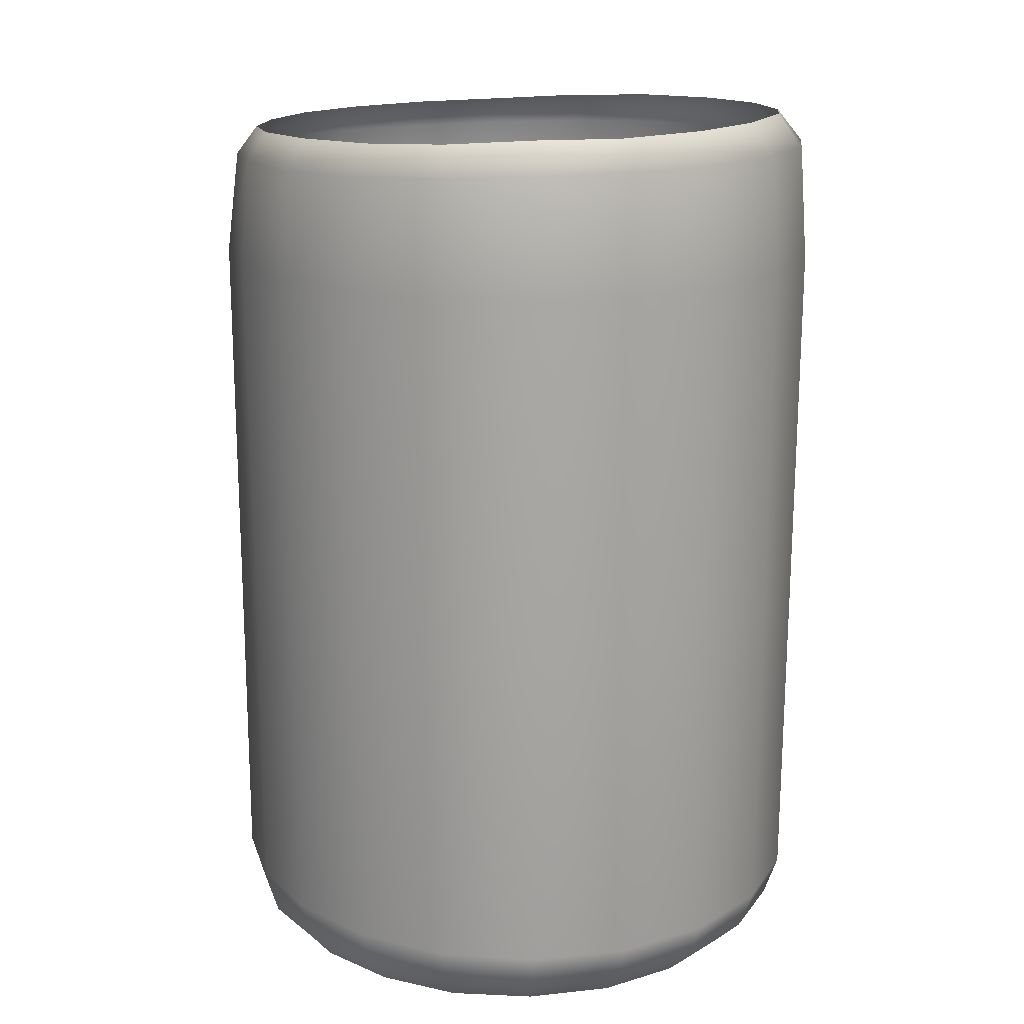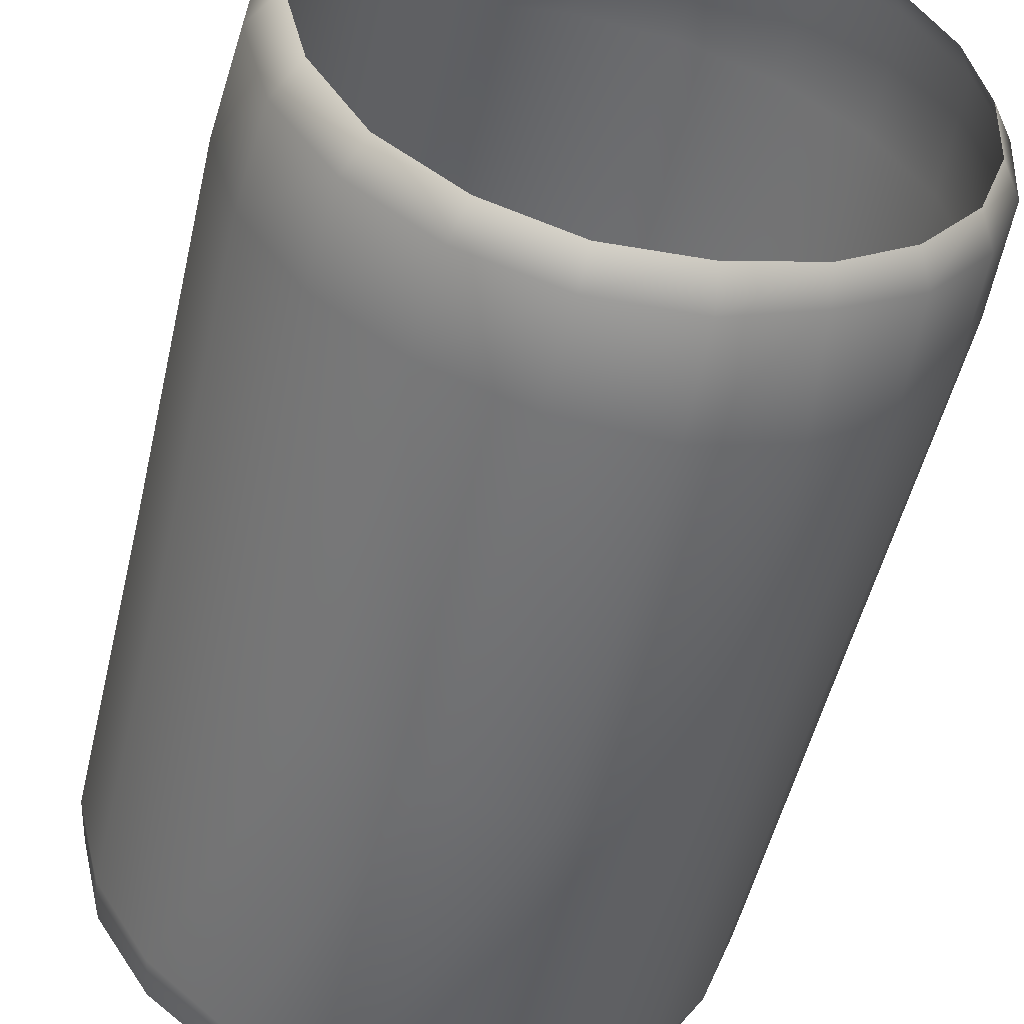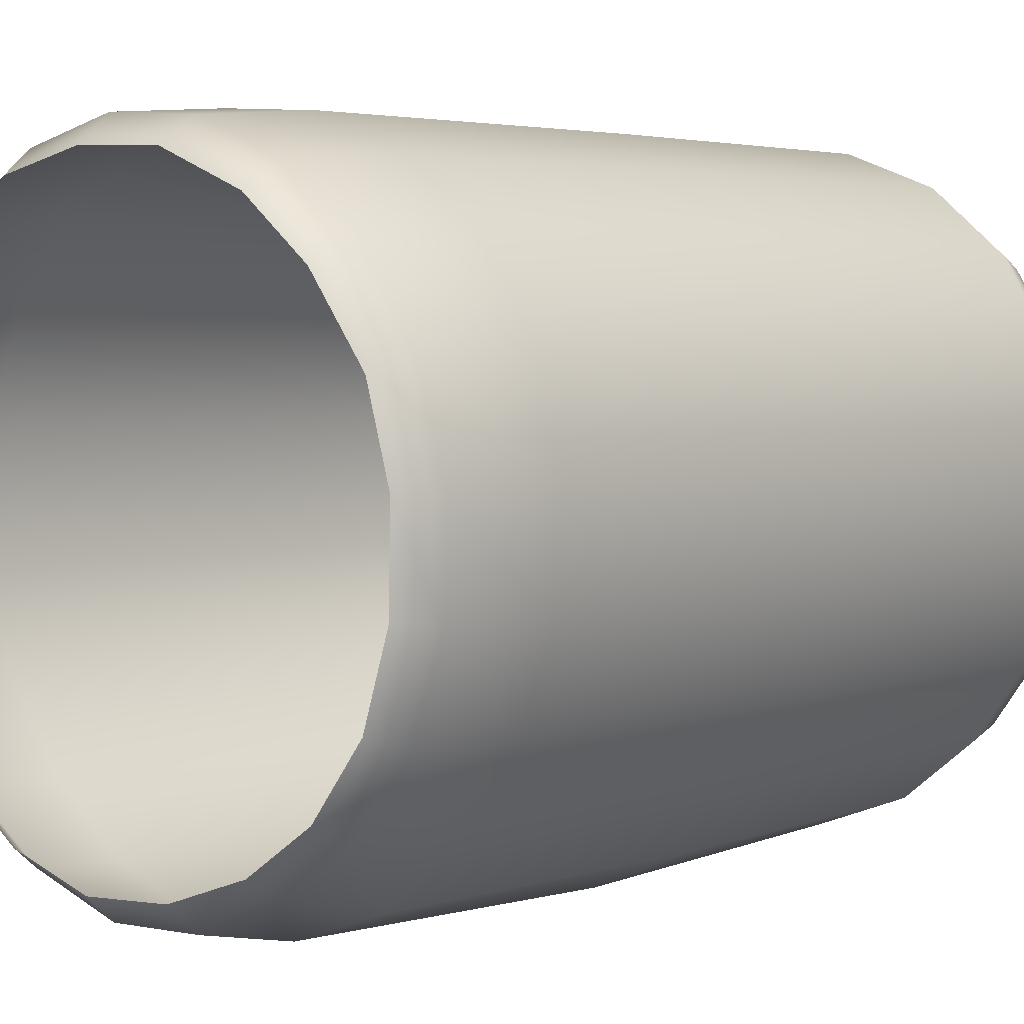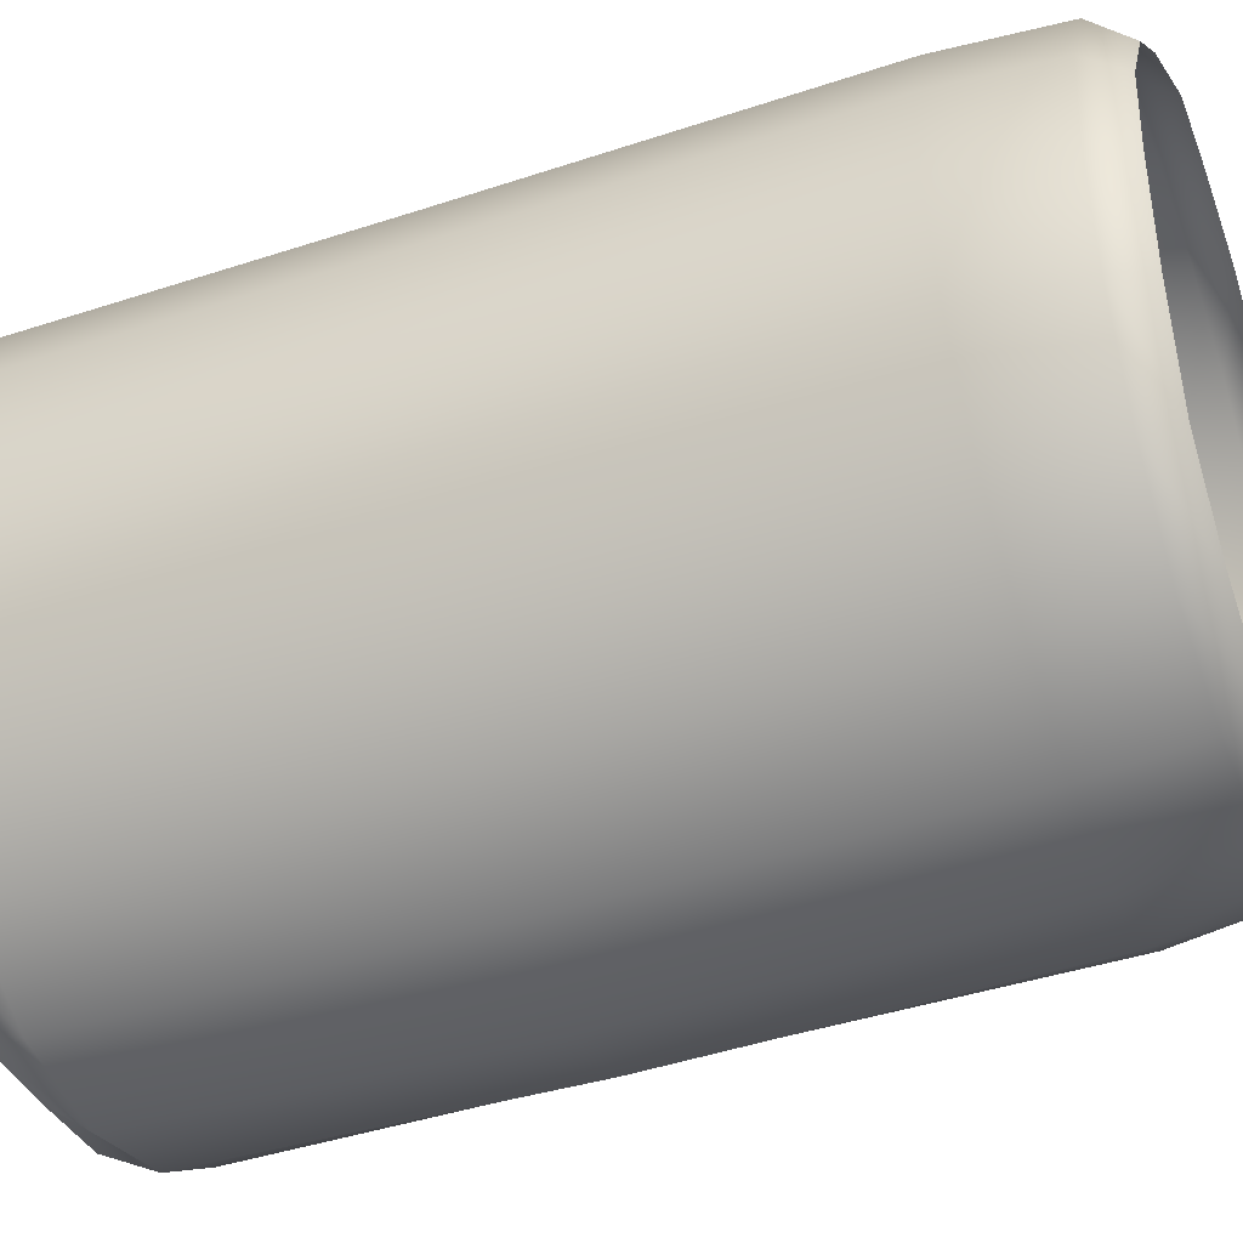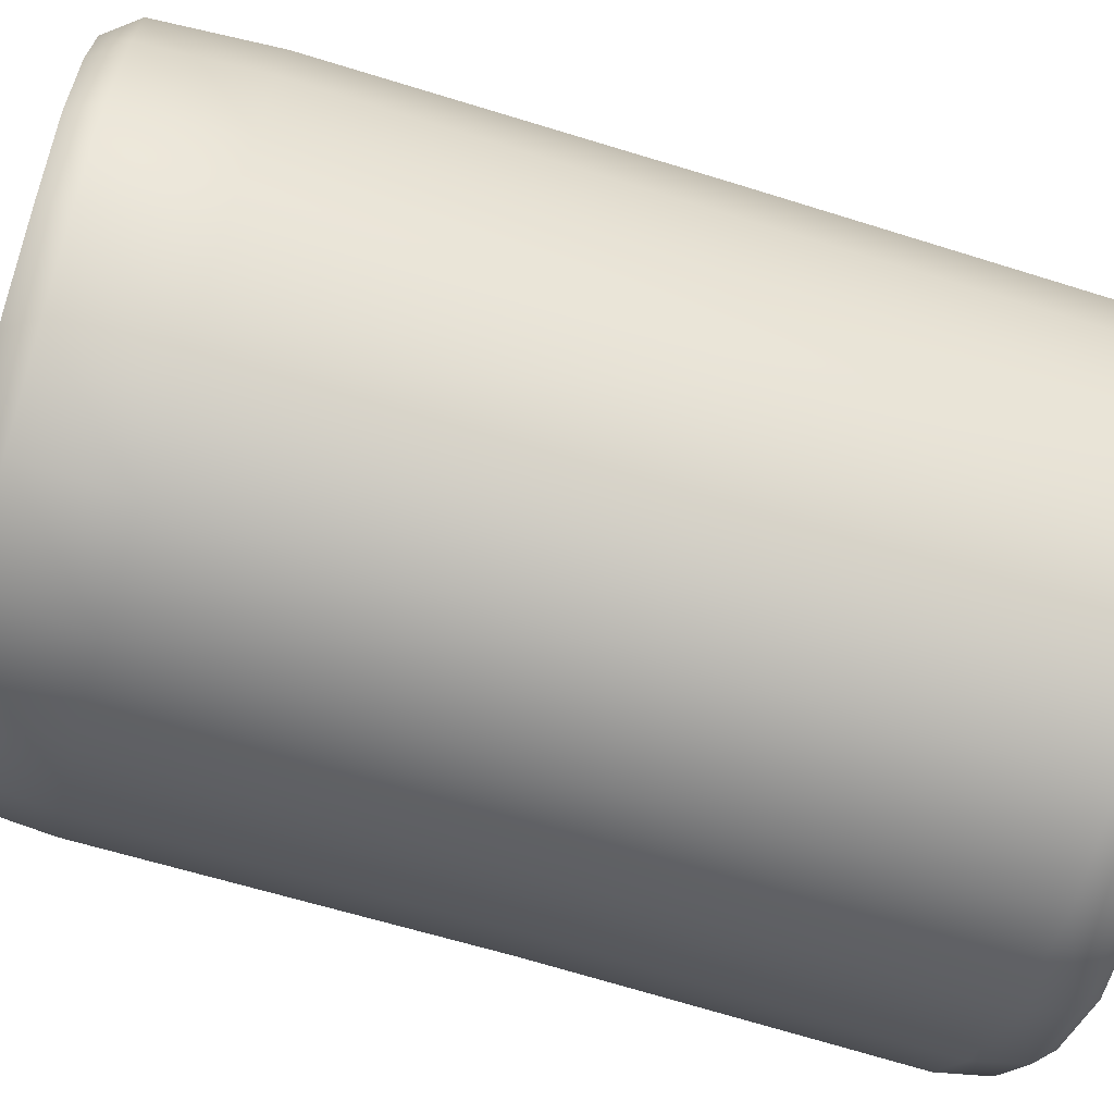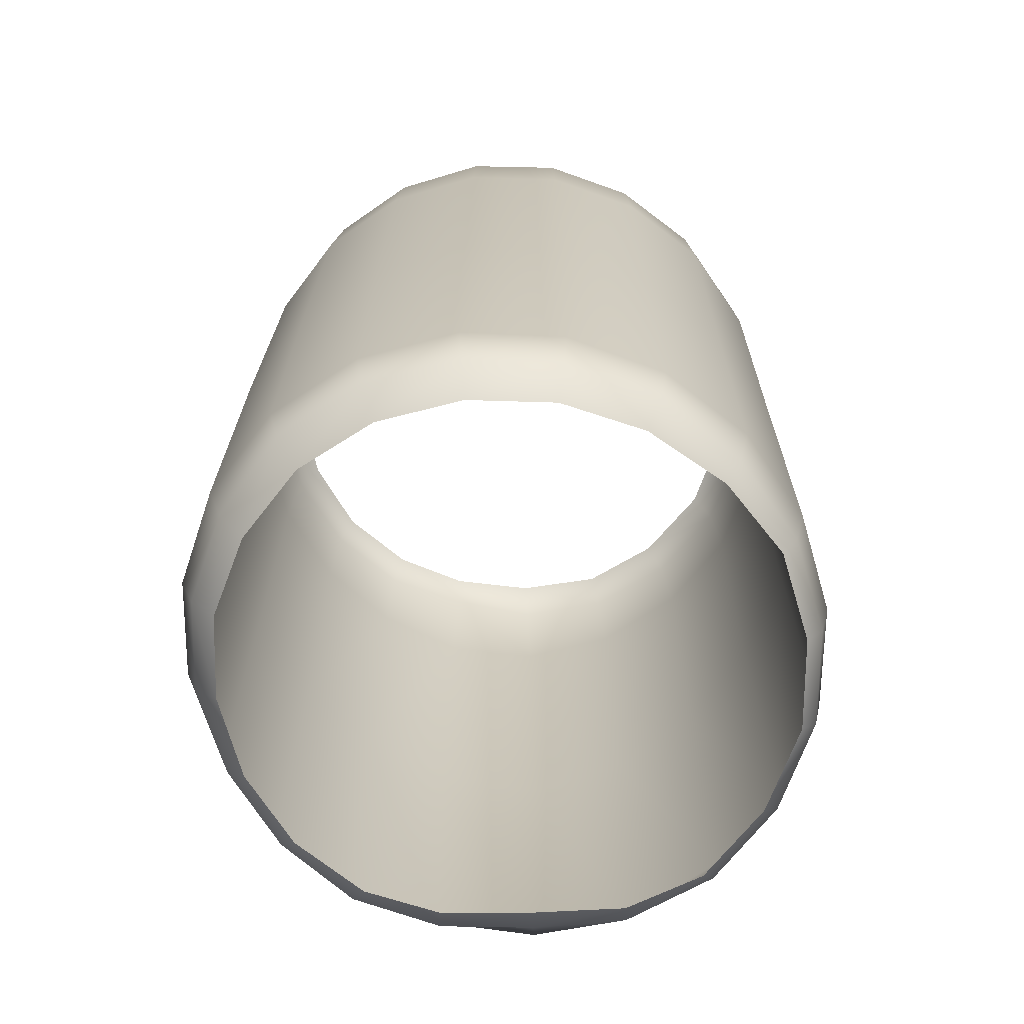
<metadata>
{"format":"obj","ext":"obj","renderer":"f3d","projection":"perspective","resolution":1024,"background":"white","views":[{"elev":17.0,"azim":-51.6,"up":"+Y"},{"elev":-53.7,"azim":166.2,"up":"+Z"},{"elev":3.4,"azim":-139.1,"up":"+Z"},{"elev":-46.7,"azim":109.8,"up":"+Z"},{"elev":-73.1,"azim":-107.0,"up":"+Z"},{"elev":-69.9,"azim":12.7,"up":"+Y"}]}
</metadata>
<code>
g wall24
v -0.5435 -0.4979 -1.198
v -0.1658 -0.9455 -1.457
v -0.1554 -0.5104 -1.368
v -0.5923 -0.9462 -1.303
v -0.8971 -0.4853 -0.9791
v -0.6012 -2.58 -1.318
v -0.1664 -2.579 -1.502
v -0.1665 -4.114 -1.446
v -0.9335 -0.9503 -1.024
v -1.155 -0.4692 -0.6534
v -0.9308 -2.58 -1.021
v -0.5902 -4.102 -1.29
v -0.1419 -4.291 -1.305
v -1.186 -0.9511 -0.6764
v -1.303 -0.4628 -0.26
v -1.169 -2.581 -0.6805
v -0.9337 -4.094 -1.017
v -0.5411 -4.31 -1.195
v -0.1083 -4.401 -1.166
v -0.517 -4.388 -1.082
v -0.891 -4.307 -0.9753
v -0.8141 -4.403 -0.896
v -1.335 -0.9509 -0.2658
v -1.325 -0.4493 0.1507
v -1.329 -2.575 -0.27
v -1.183 -4.093 -0.6677
v -1.133 -4.305 -0.6413
v -1.051 -4.403 -0.5969
v -1.362 -0.9488 0.1504
v -1.223 -0.4317 0.5565
v -1.369 -2.575 0.1513
v -1.331 -4.093 -0.2687
v -1.274 -4.289 -0.2558
v -1.181 -4.402 -0.2361
v -1.263 -0.9482 0.5697
v -0.9963 -0.4197 0.912
v -1.276 -2.576 0.5761
v -1.366 -4.094 0.1571
v -1.306 -4.287 0.1532
v -1.202 -4.399 0.1452
v -1.035 -0.9482 0.941
v -0.6707 -0.4122 1.185
v -1.047 -2.577 0.9528
v -1.274 -4.095 0.5799
v -1.213 -4.284 0.5548
v -1.112 -4.398 0.5127
v -0.6983 -0.9485 1.224
v -0.2737 -0.4115 1.346
v -0.7049 -2.577 1.237
v -1.046 -4.098 0.9548
v -0.9934 -4.281 0.9075
v -0.9029 -4.4 0.8262
v -0.2875 -0.9487 1.39
v 0.157 -0.4171 1.376
v -0.2887 -2.577 1.397
v -0.7047 -4.099 1.237
v -0.6739 -4.271 1.181
v -0.6091 -4.4 1.067
v 0.1571 -0.9487 1.419
v 0.58 -0.4277 1.273
v 0.1569 -2.577 1.417
v -0.2894 -4.099 1.392
v -0.2774 -4.271 1.326
v -0.251 -4.401 1.196
v 0.5909 -0.9482 1.308
v 0.9527 -0.4429 1.041
v 0.5868 -2.577 1.299
v 0.1525 -4.098 1.408
v 0.1445 -4.275 1.341
v 0.1309 -4.404 1.209
v 0.9722 -0.9474 1.068
v 1.24 -0.4596 0.7033
v 0.9609 -2.577 1.055
v 0.5784 -4.098 1.292
v 0.5524 -4.285 1.232
v 0.5012 -4.406 1.114
v 1.264 -0.9464 0.7213
v 1.409 -0.4764 0.2884
v 1.246 -2.577 0.7099
v 0.9491 -4.098 1.051
v 0.9118 -4.291 1.007
v 0.8294 -4.407 0.9168
v 1.436 -0.9454 0.2974
v 1.436 -0.4924 -0.1618
v 1.414 -2.577 0.2907
v 1.232 -4.099 0.7095
v 1.178 -4.312 0.6751
v 1.101 -4.406 0.6199
v 1.464 -0.9447 -0.1619
v 1.317 -0.5084 -0.6032
v 1.438 -2.578 -0.1619
v 1.318 -2.578 -0.586
v 1.397 -4.101 0.2952
v 1.342 -4.318 0.2819
v 1.272 -4.398 0.2666
v 1.342 -0.9463 -0.6114
v 1.06 -0.5213 -0.9809
v 1.425 -4.103 -0.1523
v 1.375 -4.321 -0.148
v 1.301 -4.401 -0.1415
v 1.083 -0.9465 -1.004
v 0.7048 -0.5283 -1.245
v 1.313 -4.106 -0.5886
v 1.273 -4.323 -0.5711
v 1.207 -4.403 -0.5432
v 1.071 -4.108 -0.9709
v 1.036 -4.323 -0.9393
v 0.9785 -4.403 -0.8913
v 0.6962 -4.322 -1.217
v 0.6585 -4.4 -1.15
v 0.7319 -0.944 -1.28
v 0.2845 -0.5217 -1.386
v 1.061 -2.578 -0.973
v 0.7265 -2.578 -1.263
v 0.7224 -4.113 -1.264
v 0.2785 -4.32 -1.34
v 0.2915 -4.388 -1.242
v 0.2991 -0.9426 -1.443
v -0.1554 -0.5104 -1.368
v -0.1658 -0.9455 -1.457
v -0.1664 -2.579 -1.502
v 0.3105 -2.579 -1.463
v 0.2945 -4.118 -1.438
v -0.1665 -4.114 -1.446
v -0.1419 -4.291 -1.305
v -0.1083 -4.401 -1.166
v 0.6548 -0.3885 -1.152
v 0.7048 -0.5283 -1.245
v 1.06 -0.5213 -0.9809
v 0.2727 -0.3889 -1.274
v 0.9896 -0.3826 -0.9024
v 0.2845 -0.5217 -1.386
v 1.317 -0.5084 -0.6032
v -0.1398 -0.3798 -1.247
v 1.224 -0.3589 -0.5444
v -0.1554 -0.5104 -1.368
v 1.436 -0.4924 -0.1618
v -0.5247 -0.371 -1.116
v 1.326 -0.3386 -0.136
v -0.5435 -0.4979 -1.198
v 1.409 -0.4764 0.2884
v -0.8341 -0.358 -0.9067
v 1.304 -0.3258 0.2699
v -0.8971 -0.4853 -0.9791
v 1.24 -0.4596 0.7033
v -1.078 -0.3386 -0.6028
v 1.135 -0.3106 0.6559
v -1.155 -0.4692 -0.6534
v 0.9527 -0.4429 1.041
v -1.202 -0.3263 -0.2426
v 0.868 -0.2981 0.958
v -1.303 -0.4628 -0.26
v 0.58 -0.4277 1.273
v -1.219 -0.3152 0.1512
v 0.5297 -0.2719 1.173
v -1.325 -0.4493 0.1507
v 0.157 -0.4171 1.376
v -1.132 -0.2998 0.5135
v 0.1474 -0.2724 1.26
v -1.223 -0.4317 0.5565
v -0.2737 -0.4115 1.346
v -0.9097 -0.2779 0.8458
v -0.2385 -0.2733 1.242
v -0.9963 -0.4197 0.912
v -0.6707 -0.4122 1.185
v -0.6161 -0.2809 1.085
g wall24_0
f 3 2 1
f 2 4 1
f 1 4 5
f 6 4 2
f 7 6 2
f 7 8 6
f 4 9 5
f 5 9 10
f 6 11 4
f 11 9 4
f 8 12 6
f 6 12 11
f 8 13 12
f 9 14 10
f 10 14 15
f 11 16 9
f 16 14 9
f 12 17 11
f 11 17 16
f 13 18 12
f 12 18 17
f 13 19 18
f 19 20 18
f 18 20 21
f 18 21 17
f 20 22 21
f 14 23 15
f 15 23 24
f 16 25 14
f 25 23 14
f 17 26 16
f 17 21 26
f 16 26 25
f 21 22 27
f 21 27 26
f 22 28 27
f 23 29 24
f 24 29 30
f 25 31 23
f 31 29 23
f 26 32 25
f 26 27 32
f 25 32 31
f 27 28 33
f 27 33 32
f 28 34 33
f 29 35 30
f 30 35 36
f 31 37 29
f 37 35 29
f 32 38 31
f 32 33 38
f 31 38 37
f 33 34 39
f 33 39 38
f 34 40 39
f 35 41 36
f 36 41 42
f 37 43 35
f 43 41 35
f 38 44 37
f 38 39 44
f 37 44 43
f 39 40 45
f 39 45 44
f 40 46 45
f 41 47 42
f 42 47 48
f 43 49 41
f 49 47 41
f 44 50 43
f 44 45 50
f 43 50 49
f 45 46 51
f 45 51 50
f 46 52 51
f 47 53 48
f 48 53 54
f 49 55 47
f 55 53 47
f 50 56 49
f 50 51 56
f 49 56 55
f 51 52 57
f 51 57 56
f 52 58 57
f 53 59 54
f 54 59 60
f 55 61 53
f 61 59 53
f 56 62 55
f 56 57 62
f 55 62 61
f 57 58 63
f 57 63 62
f 58 64 63
f 59 65 60
f 60 65 66
f 61 67 59
f 67 65 59
f 62 68 61
f 62 63 68
f 61 68 67
f 63 64 69
f 63 69 68
f 64 70 69
f 65 71 66
f 66 71 72
f 67 73 65
f 73 71 65
f 68 74 67
f 68 69 74
f 67 74 73
f 69 70 75
f 69 75 74
f 70 76 75
f 71 77 72
f 72 77 78
f 73 79 71
f 79 77 71
f 74 80 73
f 74 75 80
f 73 80 79
f 75 76 81
f 75 81 80
f 76 82 81
f 77 83 78
f 78 83 84
f 79 85 77
f 85 83 77
f 80 86 79
f 80 81 86
f 79 86 85
f 81 82 87
f 81 87 86
f 82 88 87
f 83 89 84
f 84 89 90
f 85 91 83
f 91 89 83
f 91 92 89
f 86 93 85
f 86 87 93
f 85 93 91
f 87 88 94
f 87 94 93
f 88 95 94
f 89 96 90
f 92 96 89
f 90 96 97
f 93 98 91
f 93 94 98
f 91 98 92
f 94 95 99
f 94 99 98
f 95 100 99
f 96 101 97
f 101 96 92
f 97 101 102
f 98 99 103
f 98 103 92
f 99 100 104
f 99 104 103
f 100 105 104
f 92 103 106
f 103 104 106
f 104 105 107
f 104 107 106
f 105 108 107
f 107 108 109
f 108 110 109
f 101 111 102
f 102 111 112
f 113 101 92
f 113 92 106
f 113 114 101
f 113 106 114
f 114 111 101
f 106 107 115
f 106 115 114
f 107 109 115
f 109 110 116
f 110 117 116
f 111 118 112
f 112 118 119
f 118 120 119
f 121 120 118
f 114 122 111
f 122 118 111
f 114 115 122
f 122 121 118
f 115 109 123
f 115 123 122
f 122 123 121
f 109 116 123
f 123 124 121
f 123 116 124
f 116 125 124
f 116 117 125
f 117 126 125
f 129 128 127
f 127 128 130
f 131 129 127
f 128 132 130
f 133 129 131
f 130 132 134
f 135 133 131
f 132 136 134
f 137 133 135
f 134 136 138
f 139 137 135
f 136 140 138
f 141 137 139
f 138 140 142
f 143 141 139
f 140 144 142
f 145 141 143
f 142 144 146
f 147 145 143
f 144 148 146
f 149 145 147
f 146 148 150
f 151 149 147
f 148 152 150
f 153 149 151
f 150 152 154
f 155 153 151
f 152 156 154
f 157 153 155
f 154 156 158
f 159 157 155
f 156 160 158
f 161 157 159
f 158 160 162
f 163 161 159
f 160 164 162
f 165 161 163
f 162 164 166
f 166 165 163
f 164 165 166

</code>
